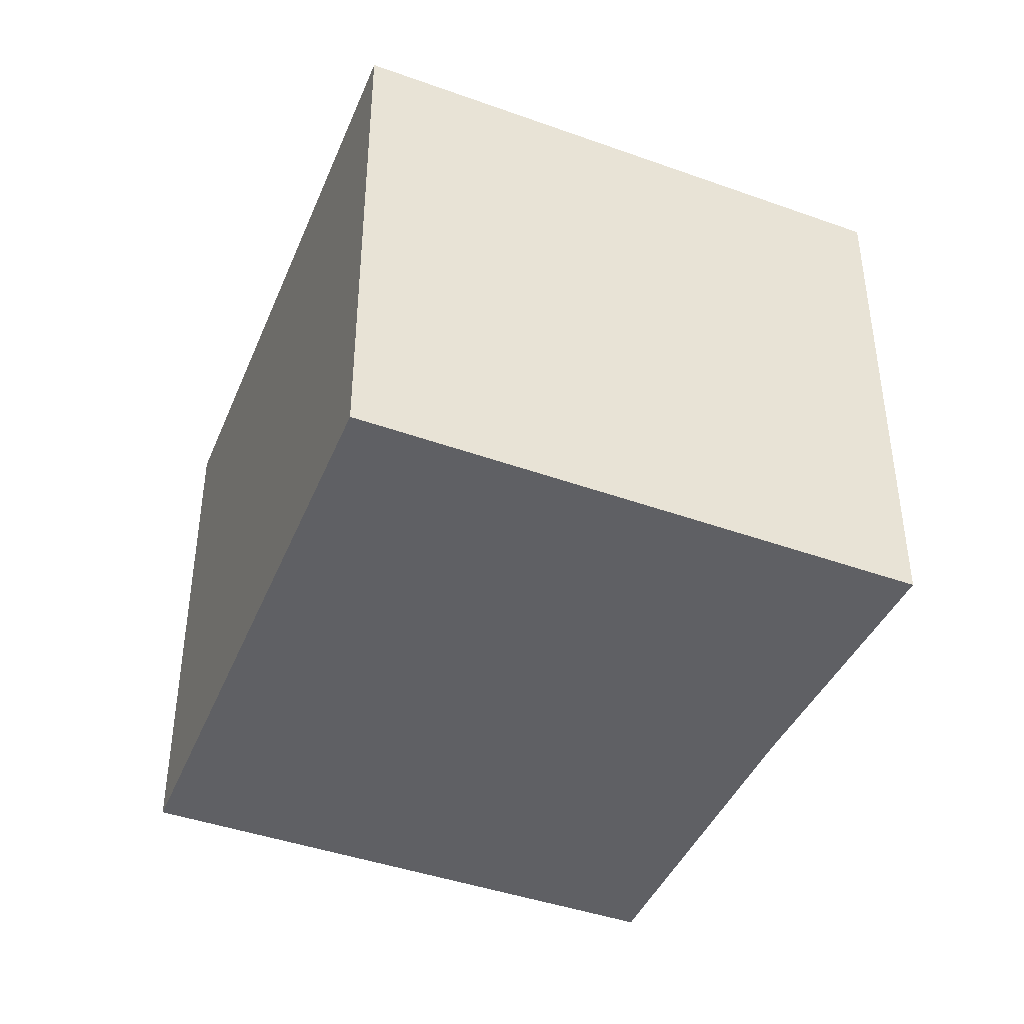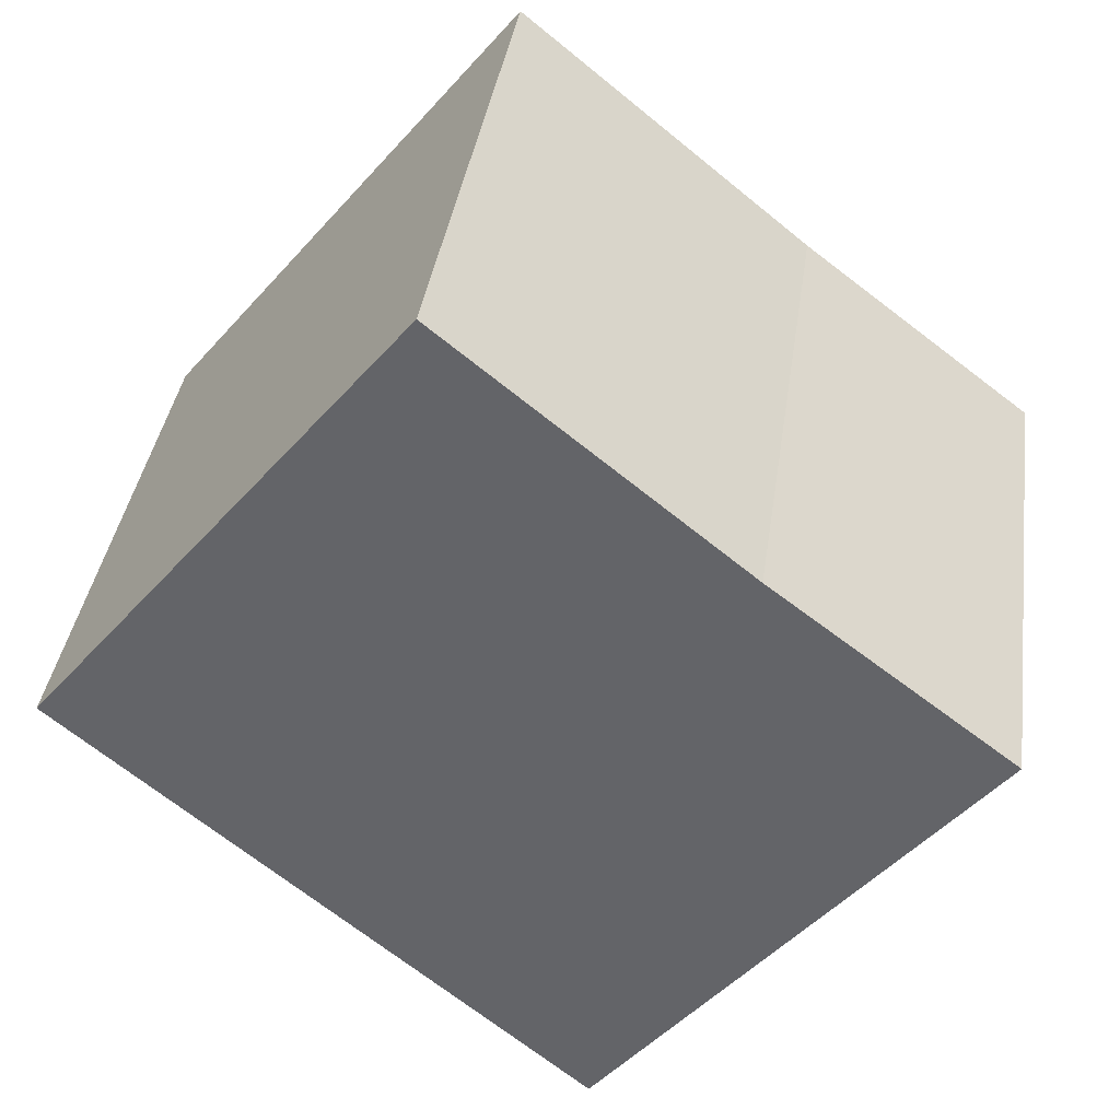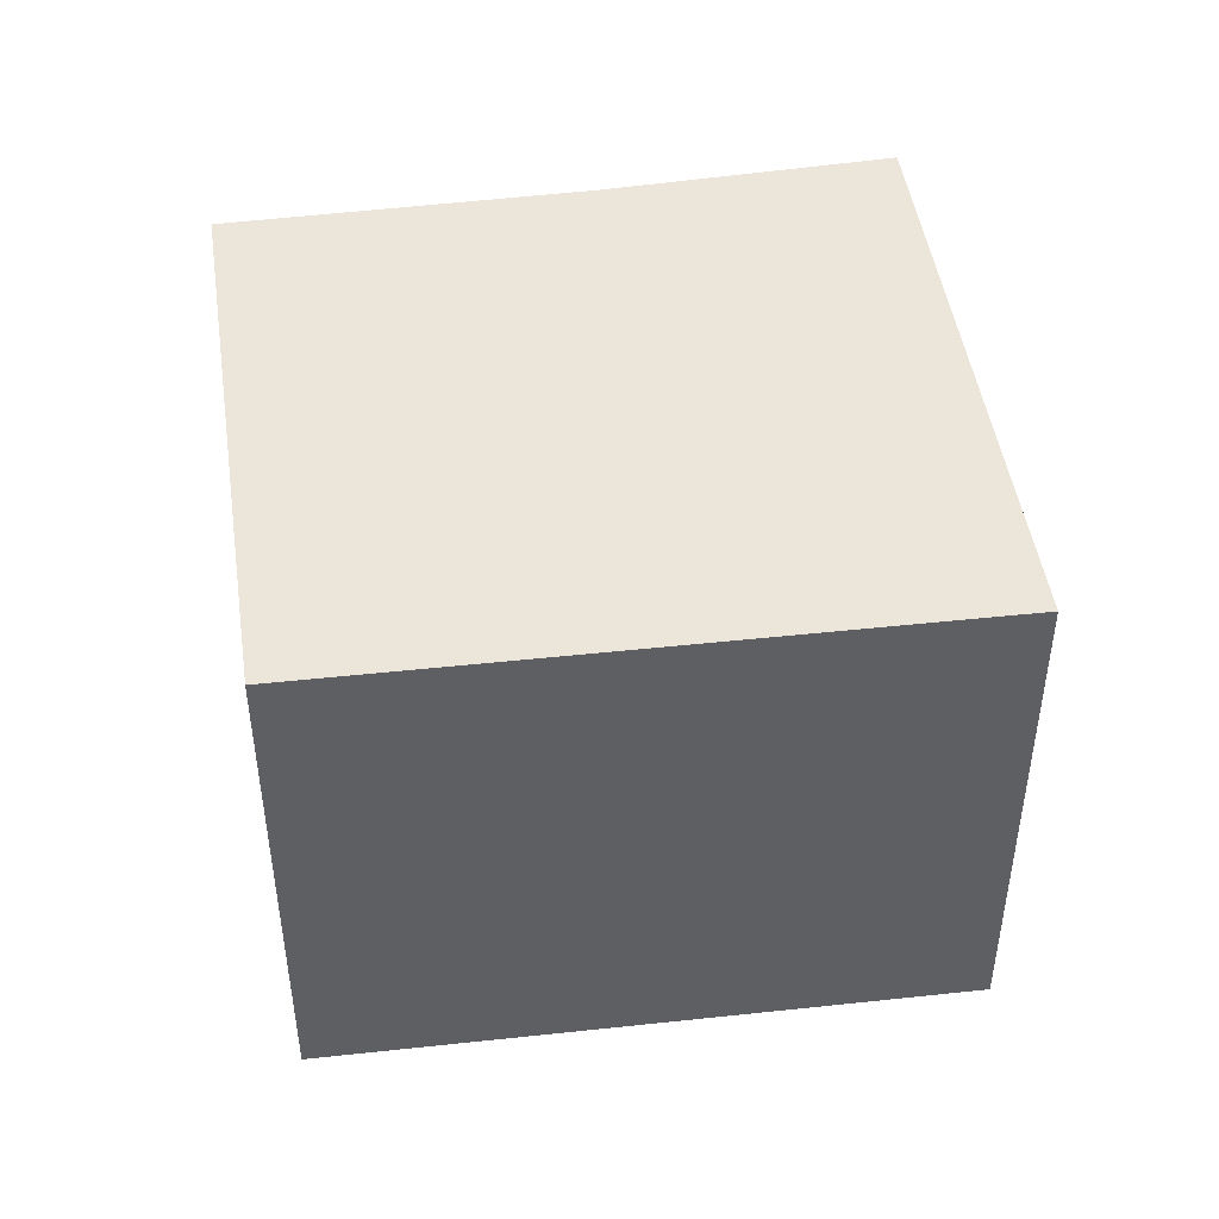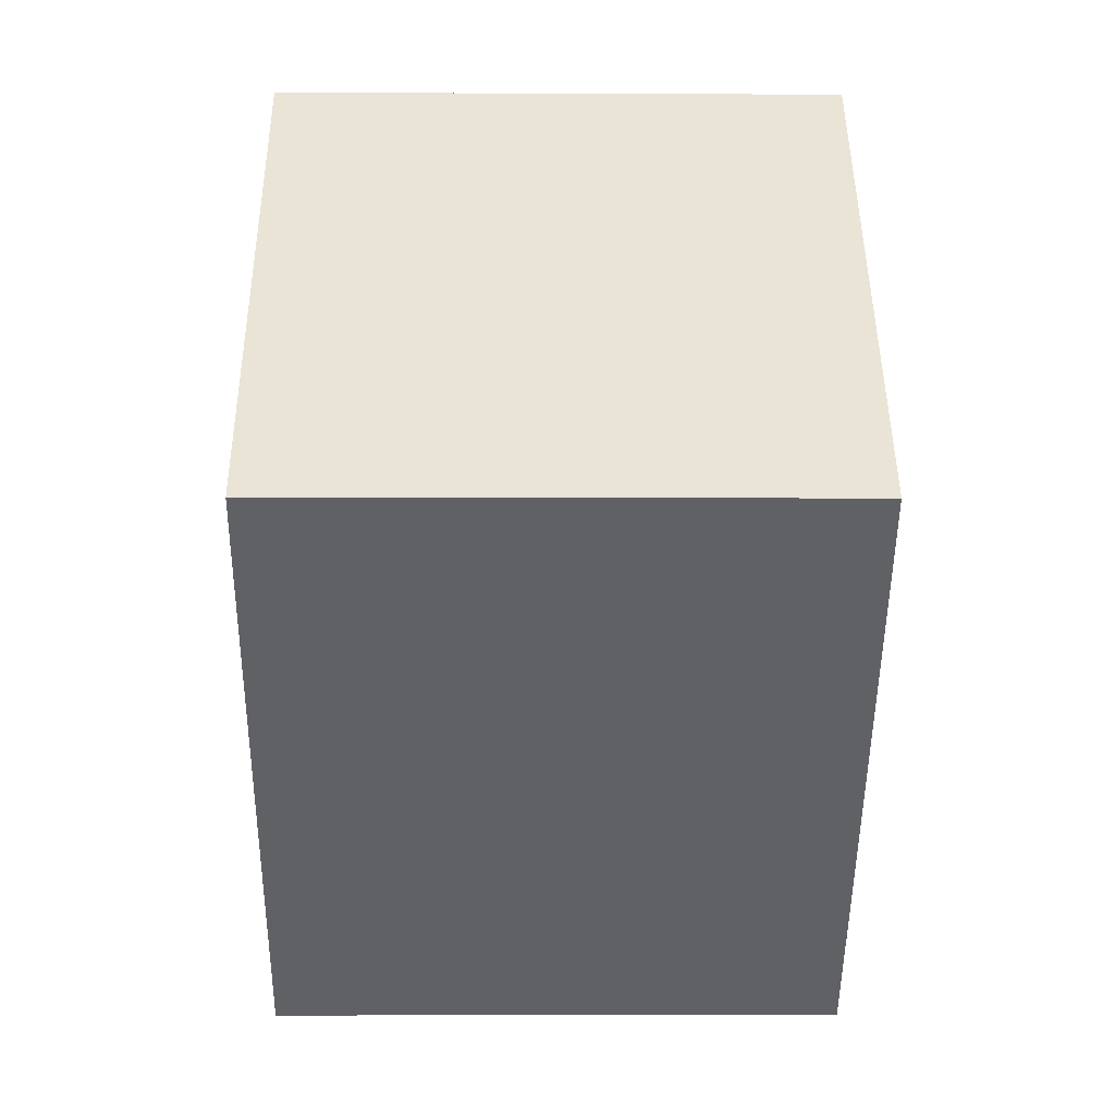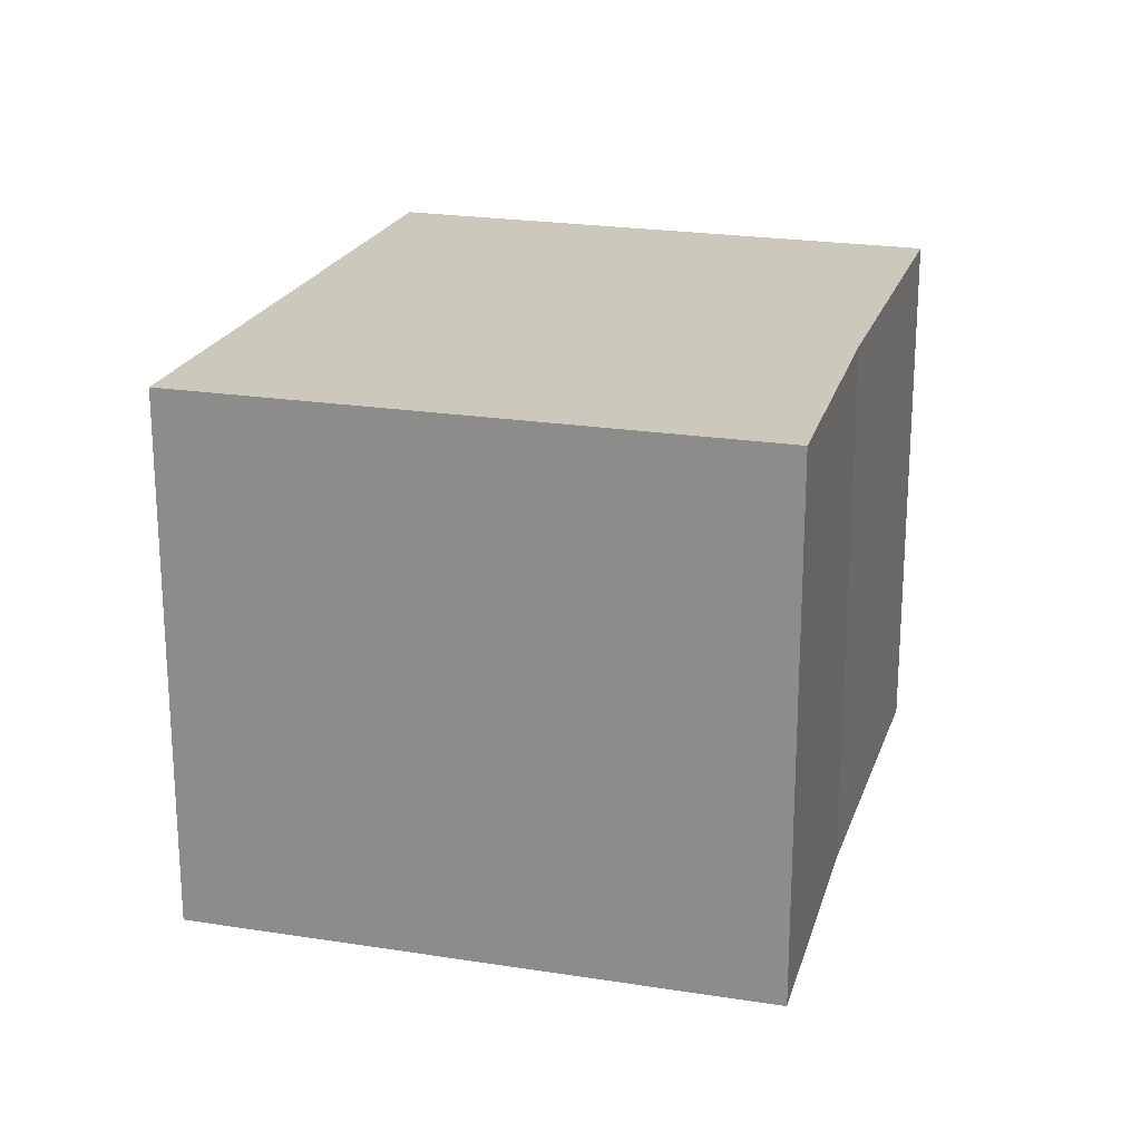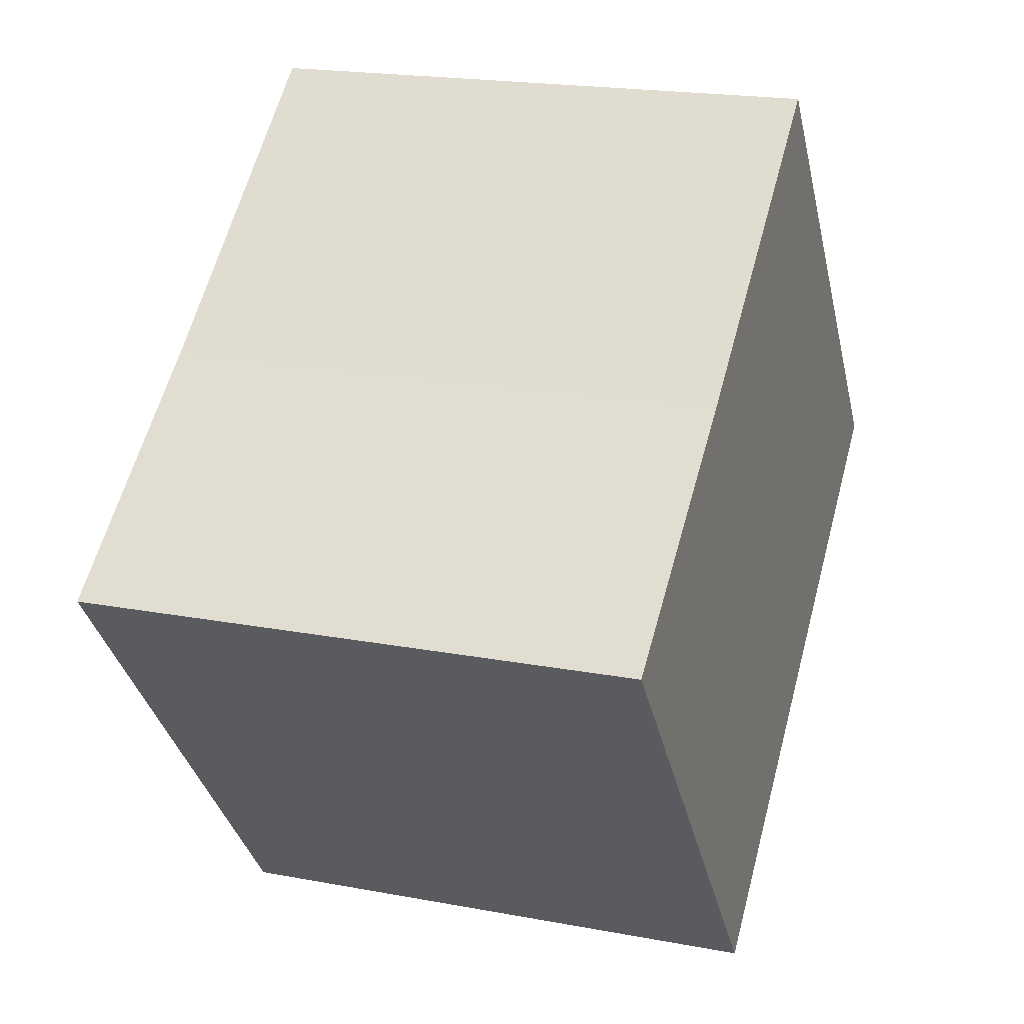
<metadata>
{"format":"obj","ext":"obj","renderer":"f3d","projection":"perspective","resolution":1024,"background":"white","views":[{"elev":-43.2,"azim":-151.7,"up":"+Y"},{"elev":37.6,"azim":-172.0,"up":"+Z"},{"elev":47.8,"azim":132.7,"up":"+Y"},{"elev":-7.4,"azim":89.3,"up":"+Z"},{"elev":22.1,"azim":-113.2,"up":"+Y"},{"elev":19.7,"azim":-70.6,"up":"+Z"}]}
</metadata>
<code>
v  2.48 3.625 -3.109
v  3.43 3.625 2.738
v  5.848 3.625 -0.242
v  1.539 3.625 1.185
v  0 3.625 2.22e-16
v  3.43 -1.677e-16 2.738
v  5.848 1.482e-17 -0.242
v  2.48 1.904e-16 -3.109
v  0 0 0
v  1.539 -7.256e-17 1.185
g defaultobject
f 1 2 3
f 2 1 4
f 4 1 5
f 6 3 2
f 3 6 7
f 7 1 3
f 1 7 8
f 8 5 1
f 5 8 9
f 10 2 4
f 2 10 6
f 9 4 5
f 4 9 10
f 6 8 7
f 8 6 10
f 8 10 9

</code>
